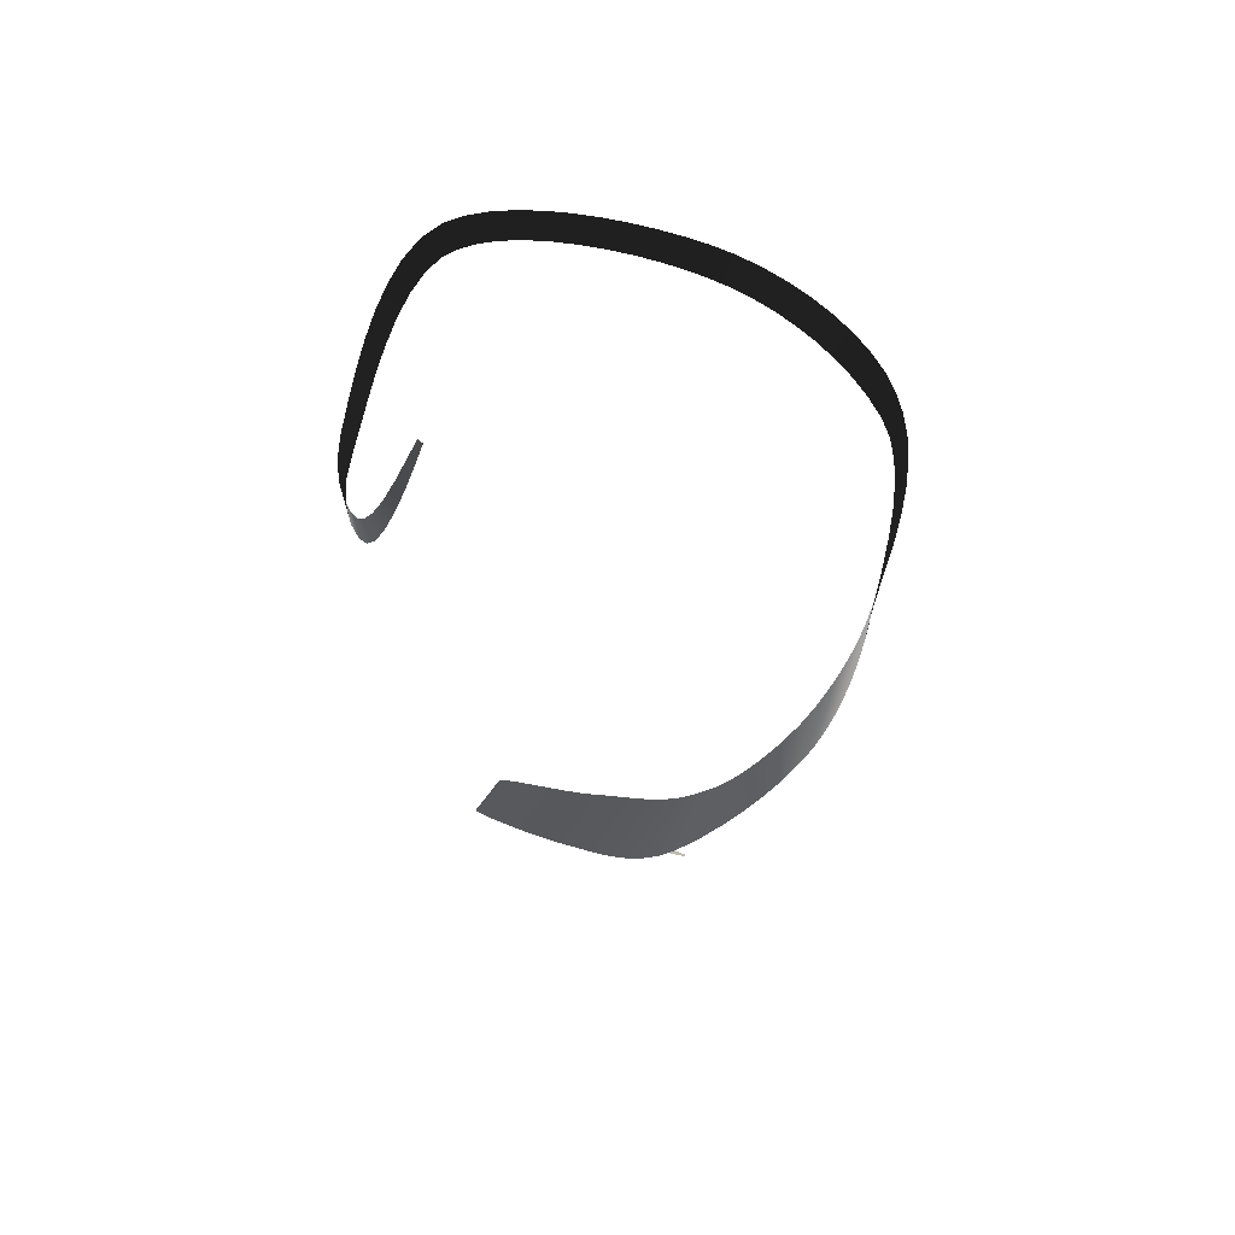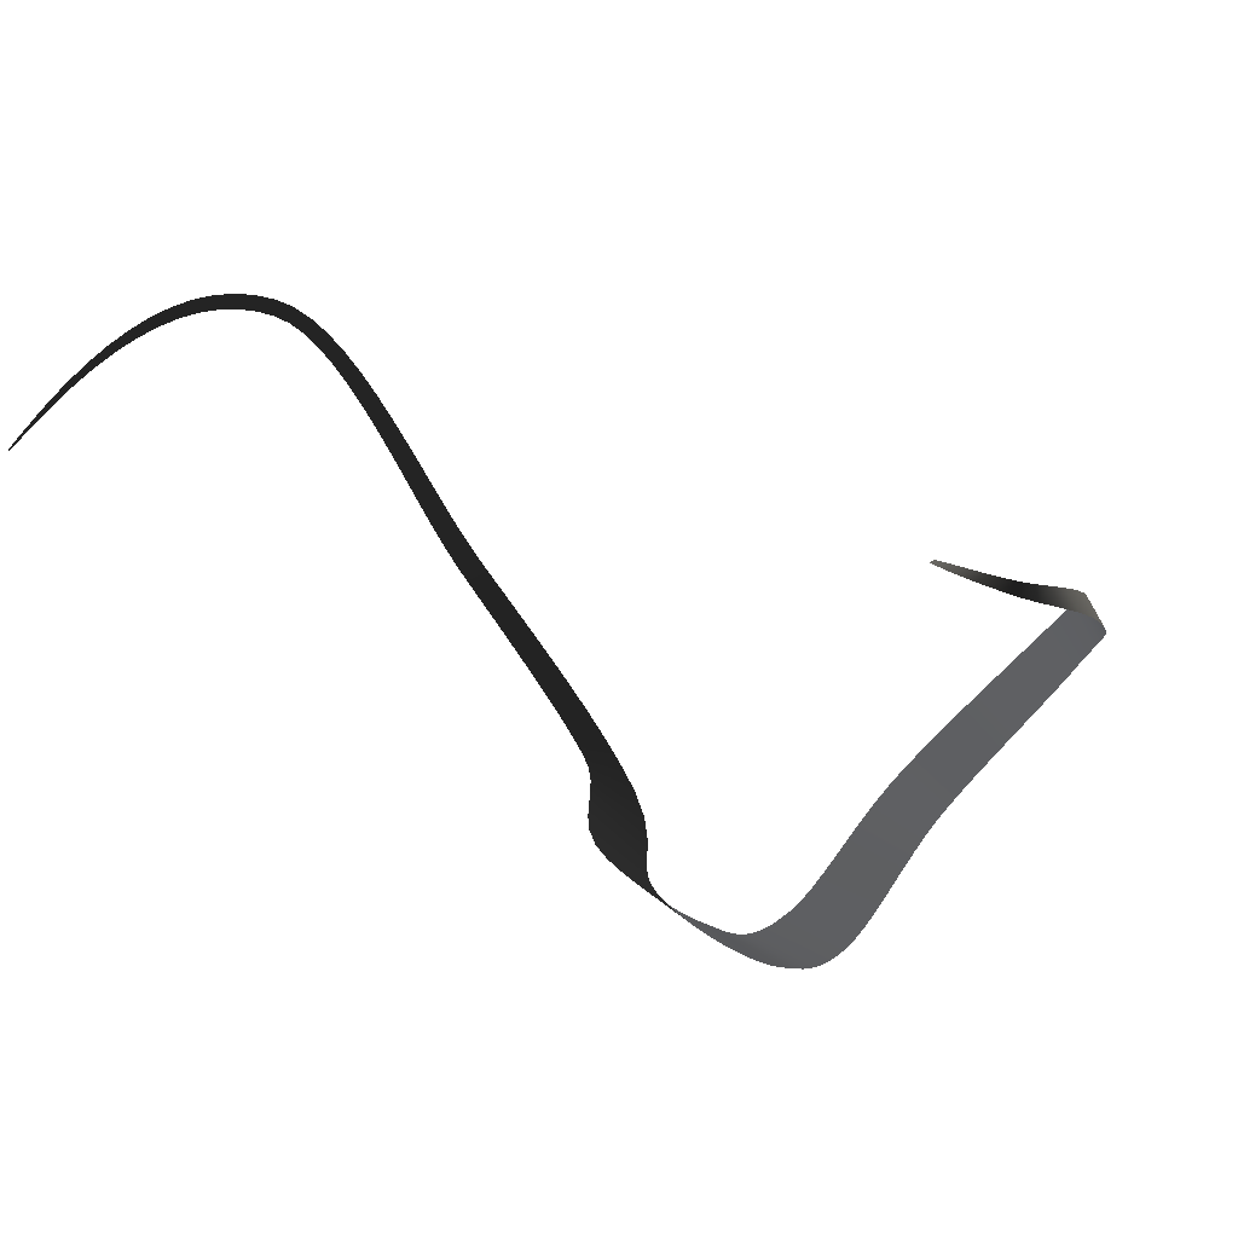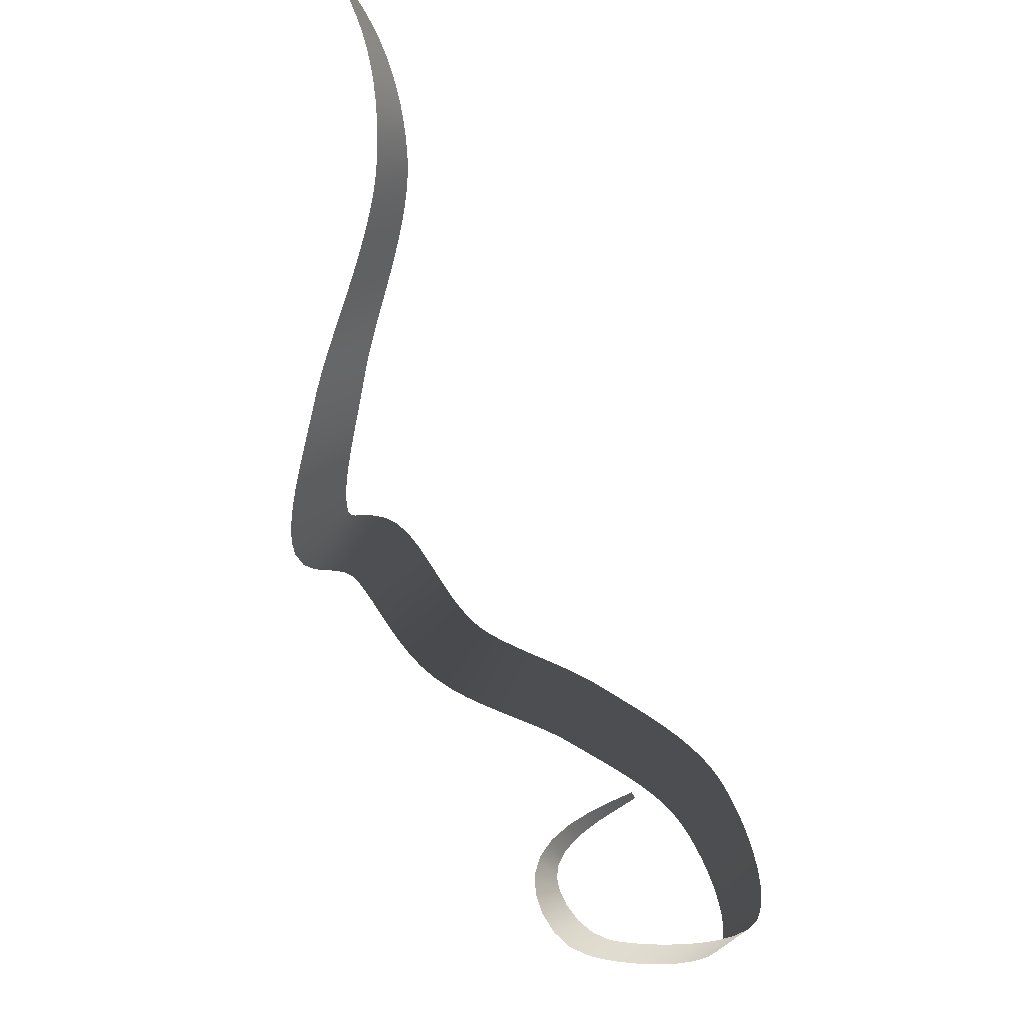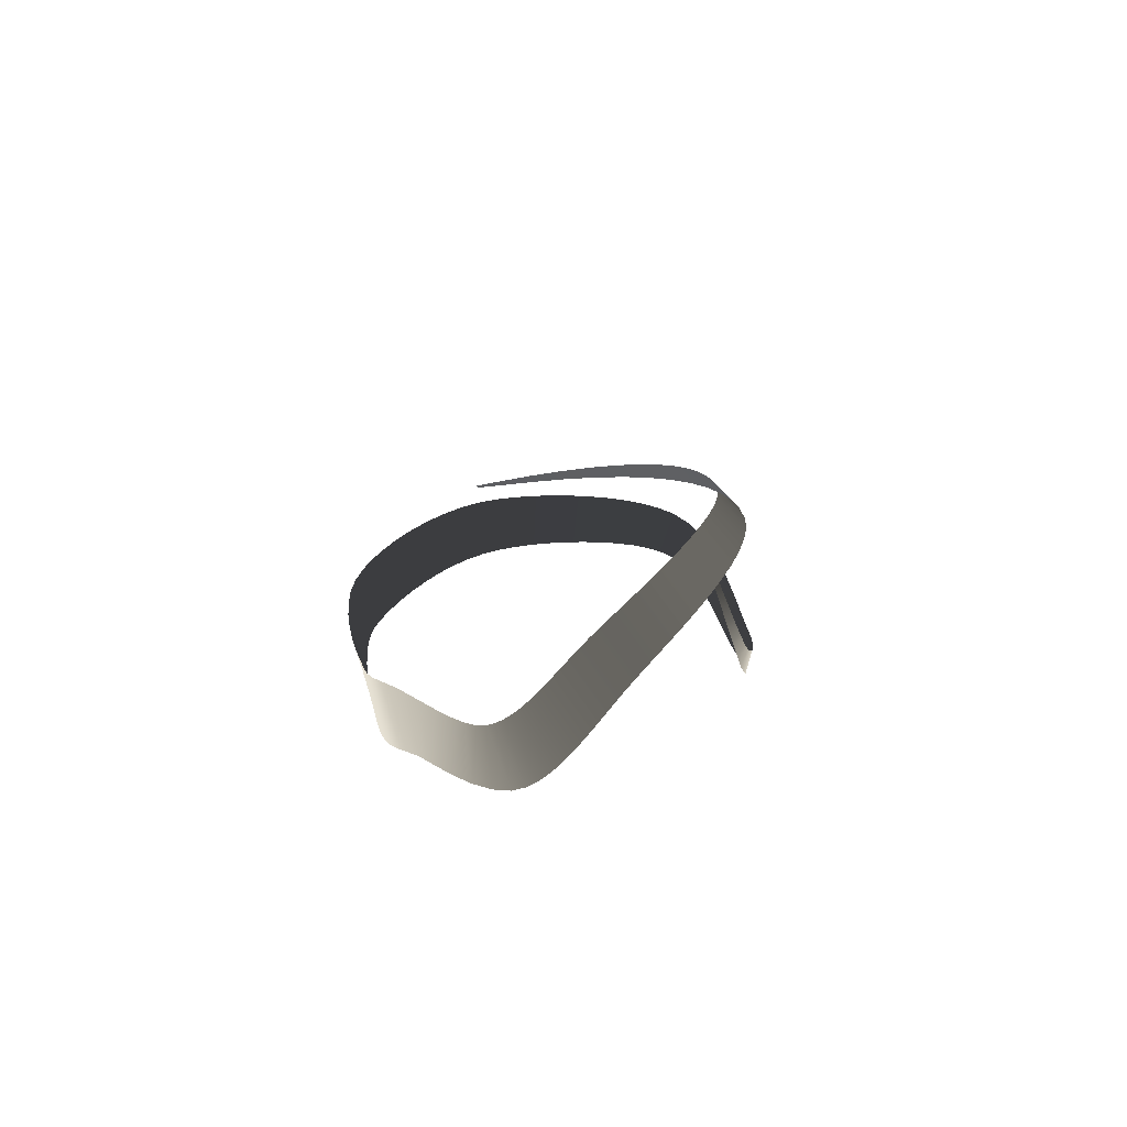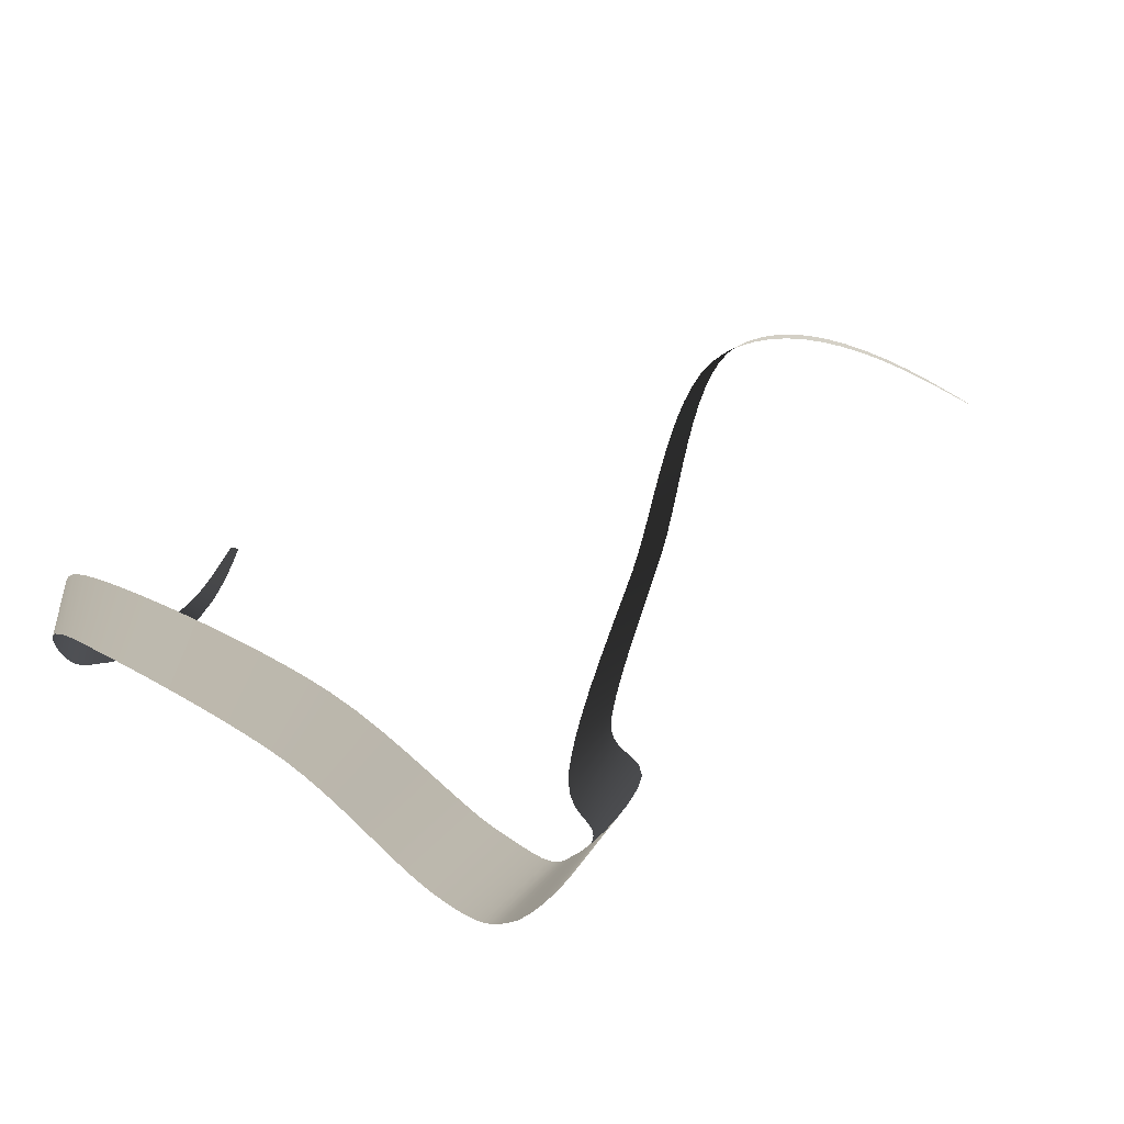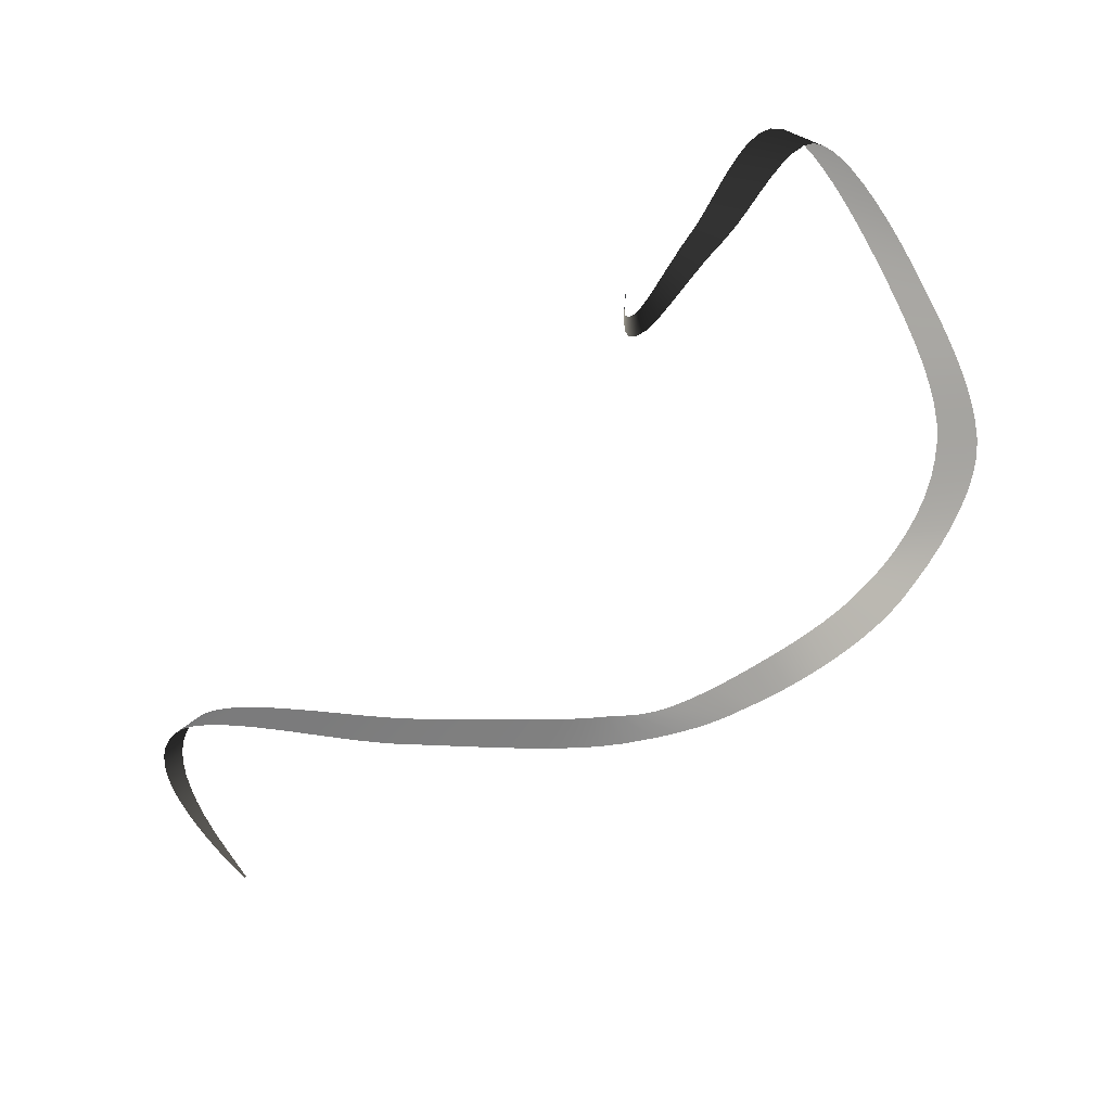
<metadata>
{"format":"obj","ext":"obj","renderer":"f3d","projection":"perspective","resolution":1024,"background":"white","views":[{"elev":-14.7,"azim":-42.4,"up":"+Z"},{"elev":-67.8,"azim":-161.9,"up":"+Z"},{"elev":64.8,"azim":-96.4,"up":"+Y"},{"elev":-19.1,"azim":136.8,"up":"+Z"},{"elev":-43.9,"azim":-0.4,"up":"+Y"},{"elev":-37.6,"azim":-89.3,"up":"+Z"}]}
</metadata>
<code>
g Plane003
v -0.4084 0.01635 0.1873
v -0.4419 0.01838 0.1536
v -0.4216 0.01601 0.193
v -0.4233 0.01886 0.1456
v -0.4655 0.02074 0.108
v -0.4419 0.0214 0.09667
v -0.4931 0.0197 0.06389
v -0.4663 0.02042 0.04664
v -0.52 0.01426 0.03315
v -0.4926 0.01417 0.00759
v -0.5452 0.005201 0.0156
v -0.522 0.001873 -0.0203
v -0.5683 -0.006599 0.009619
v -0.5545 -0.01723 -0.03536
v -0.592 -0.02055 0.01299
v -0.5888 -0.04007 -0.03664
v -0.6205 -0.03916 0.02493
v -0.625 -0.06667 -0.02653
v -0.6486 -0.06114 0.04555
v -0.6589 -0.09731 -0.005604
v -0.6715 -0.08571 0.07457
v -0.6853 -0.1318 0.02599
v -0.6847 -0.1107 0.1094
v -0.6983 -0.1673 0.06521
v -0.6881 -0.1255 0.1366
v -0.7037 -0.1904 0.0967
v -0.691 -0.1427 0.1724
v -0.7077 -0.2135 0.1341
v -0.6925 -0.1615 0.2139
v -0.7099 -0.2371 0.1756
v -0.6918 -0.1815 0.2585
v -0.7096 -0.2612 0.2189
v -0.6881 -0.2027 0.3039
v -0.706 -0.2858 0.2616
v -0.6808 -0.2252 0.3479
v -0.6985 -0.3105 0.301
v -0.6688 -0.2491 0.3885
v -0.6865 -0.3348 0.3345
v -0.6508 -0.2752 0.4237
v -0.67 -0.3577 0.3591
v -0.6258 -0.3028 0.4497
v -0.6502 -0.378 0.3729
v -0.5975 -0.3255 0.4637
v -0.6276 -0.3988 0.3821
v -0.5639 -0.349 0.4734
v -0.599 -0.4215 0.3883
v -0.5259 -0.3732 0.4795
v -0.5655 -0.4453 0.3915
v -0.4848 -0.3978 0.4824
v -0.5284 -0.4699 0.3919
v -0.4415 -0.4225 0.4824
v -0.4888 -0.4946 0.3896
v -0.3969 -0.447 0.4799
v -0.4479 -0.5191 0.385
v -0.3523 -0.4709 0.4751
v -0.407 -0.5428 0.3784
v -0.3085 -0.494 0.4685
v -0.3672 -0.5654 0.37
v -0.2666 -0.5158 0.4602
v -0.3298 -0.5862 0.3602
v -0.2276 -0.5363 0.4504
v -0.2961 -0.6047 0.3493
v -0.1881 -0.5571 0.4376
v -0.2652 -0.622 0.337
v -0.1459 -0.5801 0.4188
v -0.2327 -0.6411 0.3206
v -0.1057 -0.6022 0.3962
v -0.2004 -0.6604 0.3007
v -0.06773 -0.6227 0.3707
v -0.1688 -0.6791 0.2776
v -0.03198 -0.6408 0.3429
v -0.1381 -0.6964 0.252
v 0.001415 -0.6558 0.3135
v -0.1083 -0.7117 0.2243
v 0.03224 -0.6667 0.2832
v -0.07979 -0.7241 0.1951
v 0.06016 -0.6727 0.2528
v -0.05242 -0.733 0.1648
v 0.08474 -0.6732 0.2233
v -0.02608 -0.7376 0.1336
v 0.1087 -0.6683 0.1914
v -0.003415 -0.7359 0.1035
v 0.1307 -0.658 0.1547
v 0.01463 -0.7276 0.07164
v 0.1485 -0.6427 0.117
v 0.0306 -0.7141 0.0361
v 0.1632 -0.6234 0.07912
v 0.04493 -0.6958 -0.001998
v 0.1757 -0.601 0.0421
v 0.05824 -0.6734 -0.04152
v 0.1869 -0.5764 0.006863
v 0.07131 -0.6477 -0.0814
v 0.1973 -0.5506 -0.02553
v 0.08506 -0.6193 -0.1207
v 0.2074 -0.5245 -0.05394
v 0.1006 -0.5889 -0.1585
v 0.2175 -0.4992 -0.07727
v 0.1193 -0.557 -0.1938
v 0.2305 -0.4753 -0.09715
v 0.1397 -0.5202 -0.225
v 0.2464 -0.4465 -0.1164
v 0.1612 -0.4813 -0.2511
v 0.2643 -0.4137 -0.1348
v 0.1827 -0.4414 -0.2732
v 0.283 -0.3777 -0.1523
v 0.2034 -0.4011 -0.2923
v 0.3018 -0.3395 -0.1693
v 0.2223 -0.3612 -0.3092
v 0.3195 -0.2998 -0.1861
v 0.2385 -0.3228 -0.3243
v 0.3353 -0.2592 -0.2034
v 0.2511 -0.287 -0.3381
v 0.3481 -0.2182 -0.2222
v 0.2593 -0.255 -0.3507
v 0.356 -0.1709 -0.2462
v 0.263 -0.2278 -0.3627
v 0.3526 -0.1212 -0.2754
v 0.2615 -0.2009 -0.3779
v 0.3411 -0.08024 -0.3017
v 0.2541 -0.1708 -0.3969
v 0.3272 -0.04605 -0.3229
v 0.242 -0.1353 -0.4189
v 0.3147 -0.01672 -0.3379
v 0.2281 -0.09239 -0.4418
v 0.3056 0.009378 -0.3469
v 0.2174 -0.03965 -0.4625
v 0.3006 0.03604 -0.3511
v 0.2158 0.02315 -0.4764
v 0.3018 0.06414 -0.3526
v 0.2223 0.07541 -0.4794
v 0.3064 0.09383 -0.3522
v 0.23 0.1179 -0.477
v 0.313 0.1272 -0.3496
v 0.2397 0.1605 -0.4717
v 0.3216 0.1636 -0.3449
v 0.2512 0.2035 -0.4642
v 0.332 0.2026 -0.3383
v 0.264 0.2469 -0.4548
v 0.3438 0.2437 -0.3302
v 0.278 0.2907 -0.444
v 0.3567 0.2868 -0.3209
v 0.2928 0.3351 -0.4322
v 0.3706 0.3314 -0.3108
v 0.3082 0.3798 -0.4197
v 0.385 0.3773 -0.3002
v 0.324 0.4249 -0.407
v 0.3998 0.4243 -0.2897
v 0.3399 0.4701 -0.3943
v 0.4131 0.468 -0.2803
v 0.3543 0.5117 -0.3828
v 0.4237 0.5082 -0.2712
v 0.3662 0.5504 -0.3714
v 0.4337 0.5513 -0.2608
v 0.3777 0.5924 -0.3583
v 0.4435 0.5966 -0.2493
v 0.3892 0.6369 -0.344
v 0.4534 0.6433 -0.2371
v 0.4008 0.6829 -0.3289
v 0.4636 0.6905 -0.2246
v 0.413 0.7296 -0.3133
v 0.4745 0.7374 -0.2122
v 0.4258 0.7761 -0.2976
v 0.4862 0.783 -0.2001
v 0.4397 0.8216 -0.2821
v 0.499 0.8265 -0.1889
v 0.455 0.8652 -0.2672
v 0.5132 0.867 -0.1788
v 0.4718 0.9061 -0.2533
v 0.5288 0.9037 -0.1702
v 0.4907 0.9434 -0.2408
v 0.5462 0.9355 -0.1634
v 0.512 0.9763 -0.23
v 0.5653 0.9619 -0.1589
v 0.5361 1.004 -0.2213
v 0.5869 0.9824 -0.1567
v 0.5637 1.025 -0.2151
v 0.6149 1.001 -0.1561
v 0.5963 1.043 -0.2107
v 0.6451 1.015 -0.1571
v 0.631 1.056 -0.2079
v 0.6776 1.026 -0.1597
v 0.6675 1.065 -0.2068
v 0.7125 1.033 -0.1639
v 0.7059 1.069 -0.2072
v 0.7499 1.035 -0.1697
v 0.7461 1.068 -0.2093
v 0.7898 1.034 -0.1772
v 0.7881 1.063 -0.213
v 0.832 1.028 -0.1864
v 0.8319 1.054 -0.2182
v 0.8767 1.018 -0.1973
v 0.8775 1.04 -0.2249
v 0.9237 1.004 -0.2099
v 0.9251 1.022 -0.2331
v 0.9731 0.9855 -0.2242
v 0.9746 0.9996 -0.2429
v 1.025 0.9627 -0.2402
v 1.026 0.9731 -0.2543
v 1.069 0.941 -0.2552
v 1.07 0.9477 -0.2644
v 1.108 0.9225 -0.2684
v 1.108 0.9256 -0.2726
g Plane003_0
f 3 2 1
f 2 4 1
f 2 5 4
f 5 6 4
f 5 7 6
f 7 8 6
f 7 9 8
f 9 10 8
f 9 11 10
f 11 12 10
f 11 13 12
f 13 14 12
f 13 15 14
f 15 16 14
f 15 17 16
f 17 18 16
f 17 19 18
f 19 20 18
f 19 21 20
f 21 22 20
f 21 23 22
f 23 24 22
f 23 25 24
f 25 26 24
f 25 27 26
f 27 28 26
f 27 29 28
f 29 30 28
f 29 31 30
f 31 32 30
f 31 33 32
f 33 34 32
f 33 35 34
f 35 36 34
f 35 37 36
f 37 38 36
f 37 39 38
f 39 40 38
f 39 41 40
f 41 42 40
f 41 43 42
f 43 44 42
f 43 45 44
f 45 46 44
f 45 47 46
f 47 48 46
f 47 49 48
f 49 50 48
f 49 51 50
f 51 52 50
f 51 53 52
f 53 54 52
f 53 55 54
f 55 56 54
f 55 57 56
f 57 58 56
f 57 59 58
f 59 60 58
f 59 61 60
f 61 62 60
f 61 63 62
f 63 64 62
f 63 65 64
f 65 66 64
f 65 67 66
f 67 68 66
f 67 69 68
f 69 70 68
f 69 71 70
f 71 72 70
f 71 73 72
f 73 74 72
f 73 75 74
f 75 76 74
f 75 77 76
f 77 78 76
f 77 79 78
f 79 80 78
f 79 81 80
f 81 82 80
f 81 83 82
f 83 84 82
f 83 85 84
f 85 86 84
f 85 87 86
f 87 88 86
f 87 89 88
f 89 90 88
f 89 91 90
f 91 92 90
f 91 93 92
f 93 94 92
f 93 95 94
f 95 96 94
f 95 97 96
f 97 98 96
f 97 99 98
f 99 100 98
f 99 101 100
f 101 102 100
f 101 103 102
f 103 104 102
f 103 105 104
f 105 106 104
f 105 107 106
f 107 108 106
f 107 109 108
f 109 110 108
f 109 111 110
f 111 112 110
f 111 113 112
f 113 114 112
f 113 115 114
f 115 116 114
f 115 117 116
f 117 118 116
f 117 119 118
f 119 120 118
f 119 121 120
f 121 122 120
f 121 123 122
f 123 124 122
f 123 125 124
f 125 126 124
f 125 127 126
f 127 128 126
f 127 129 128
f 129 130 128
f 129 131 130
f 131 132 130
f 131 133 132
f 133 134 132
f 133 135 134
f 135 136 134
f 135 137 136
f 137 138 136
f 137 139 138
f 139 140 138
f 139 141 140
f 141 142 140
f 141 143 142
f 143 144 142
f 143 145 144
f 145 146 144
f 145 147 146
f 147 148 146
f 147 149 148
f 149 150 148
f 149 151 150
f 151 152 150
f 151 153 152
f 153 154 152
f 153 155 154
f 155 156 154
f 155 157 156
f 157 158 156
f 157 159 158
f 159 160 158
f 159 161 160
f 161 162 160
f 161 163 162
f 163 164 162
f 163 165 164
f 165 166 164
f 165 167 166
f 167 168 166
f 167 169 168
f 169 170 168
f 169 171 170
f 171 172 170
f 171 173 172
f 173 174 172
f 173 175 174
f 175 176 174
f 175 177 176
f 177 178 176
f 177 179 178
f 179 180 178
f 179 181 180
f 181 182 180
f 181 183 182
f 183 184 182
f 183 185 184
f 185 186 184
f 185 187 186
f 187 188 186
f 187 189 188
f 189 190 188
f 189 191 190
f 191 192 190
f 191 193 192
f 193 194 192
f 193 195 194
f 195 196 194
f 195 197 196
f 197 198 196
f 197 199 198
f 199 200 198
f 199 201 200
f 201 202 200

</code>
